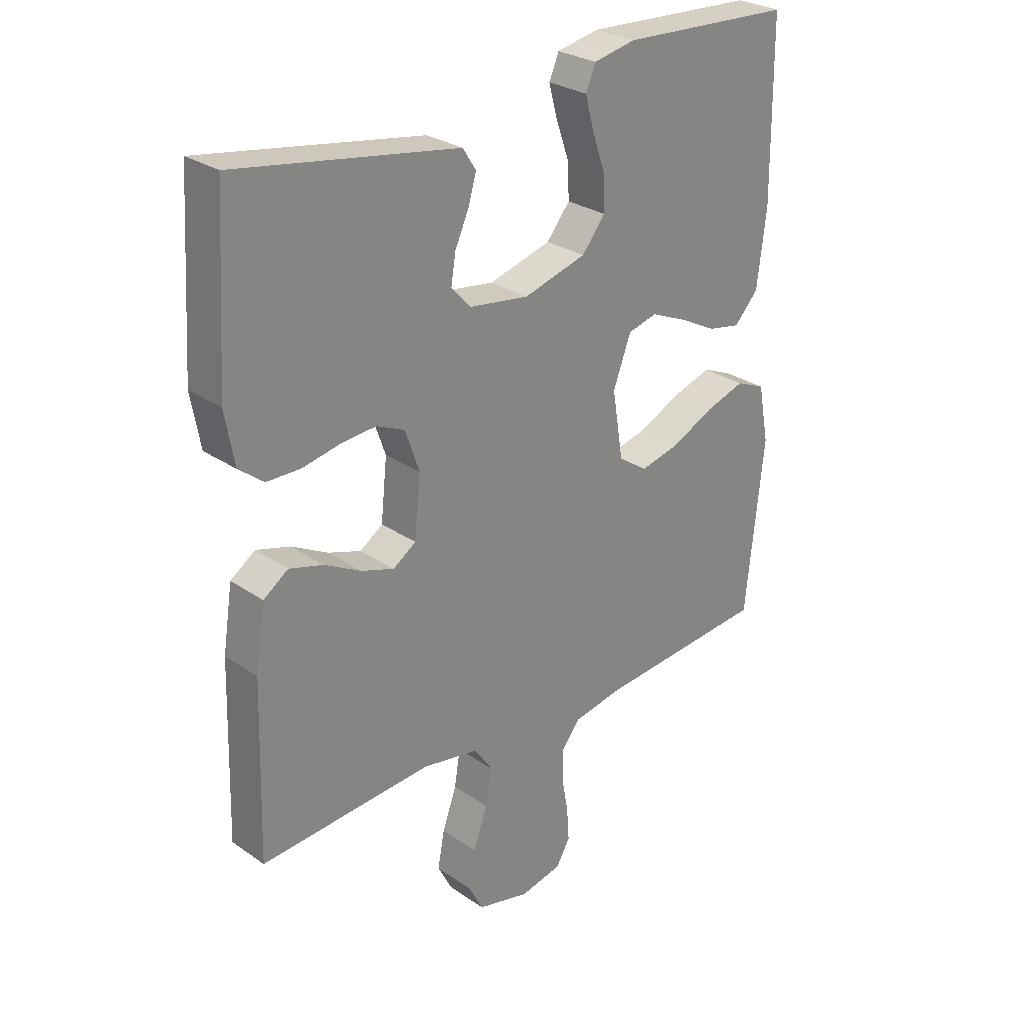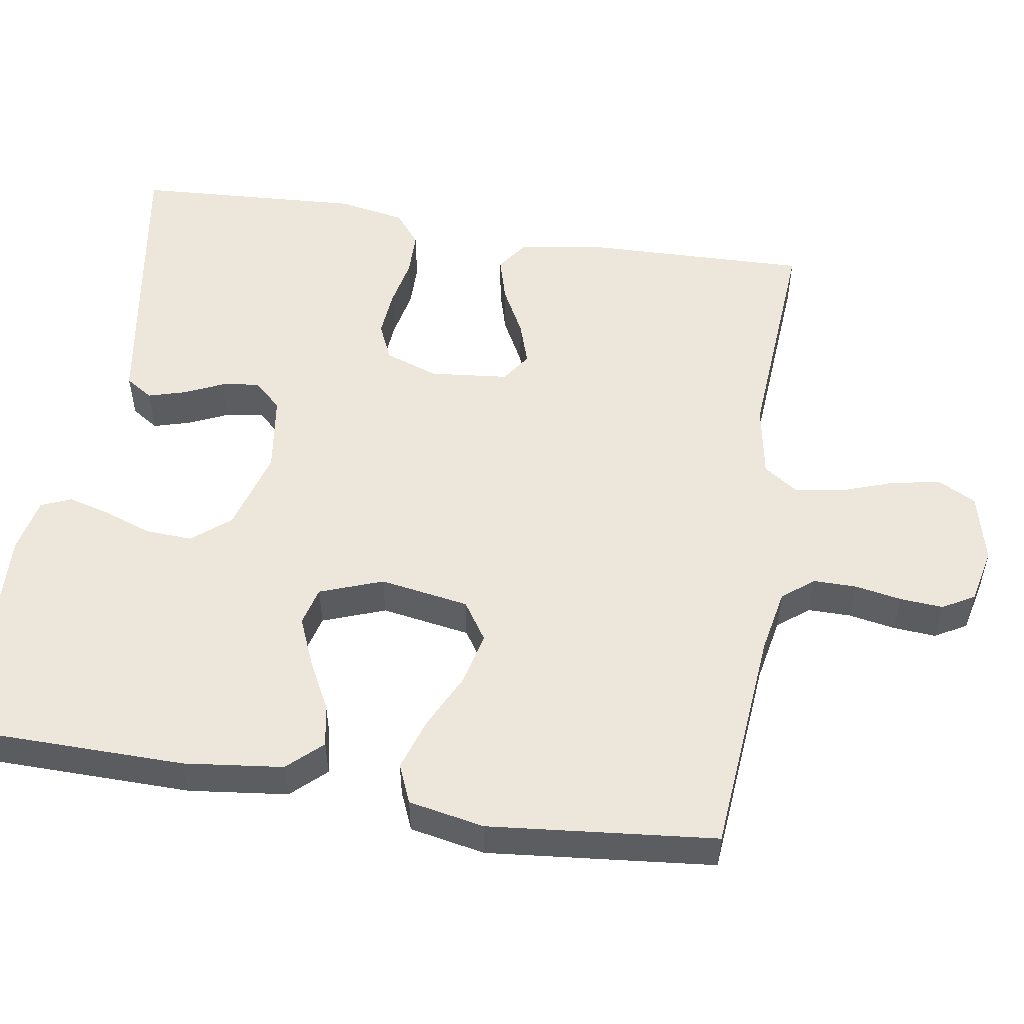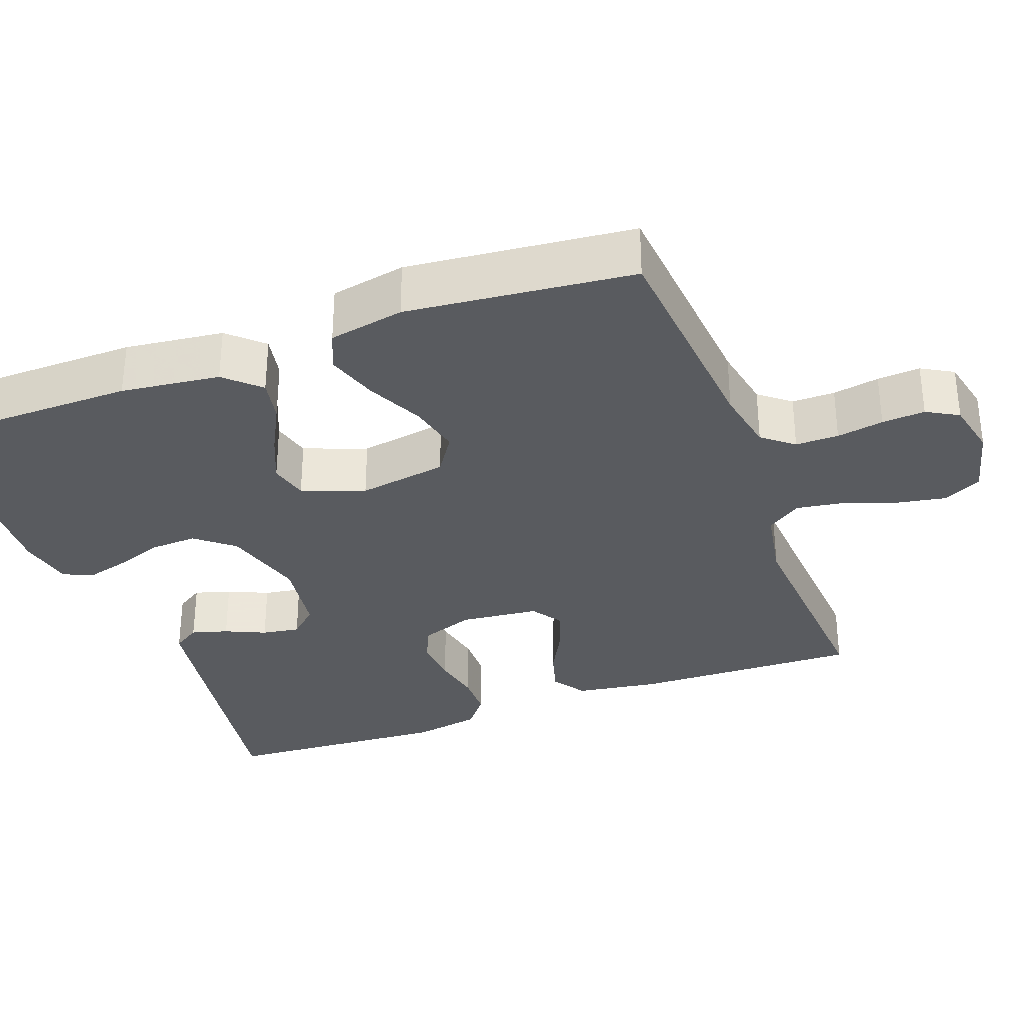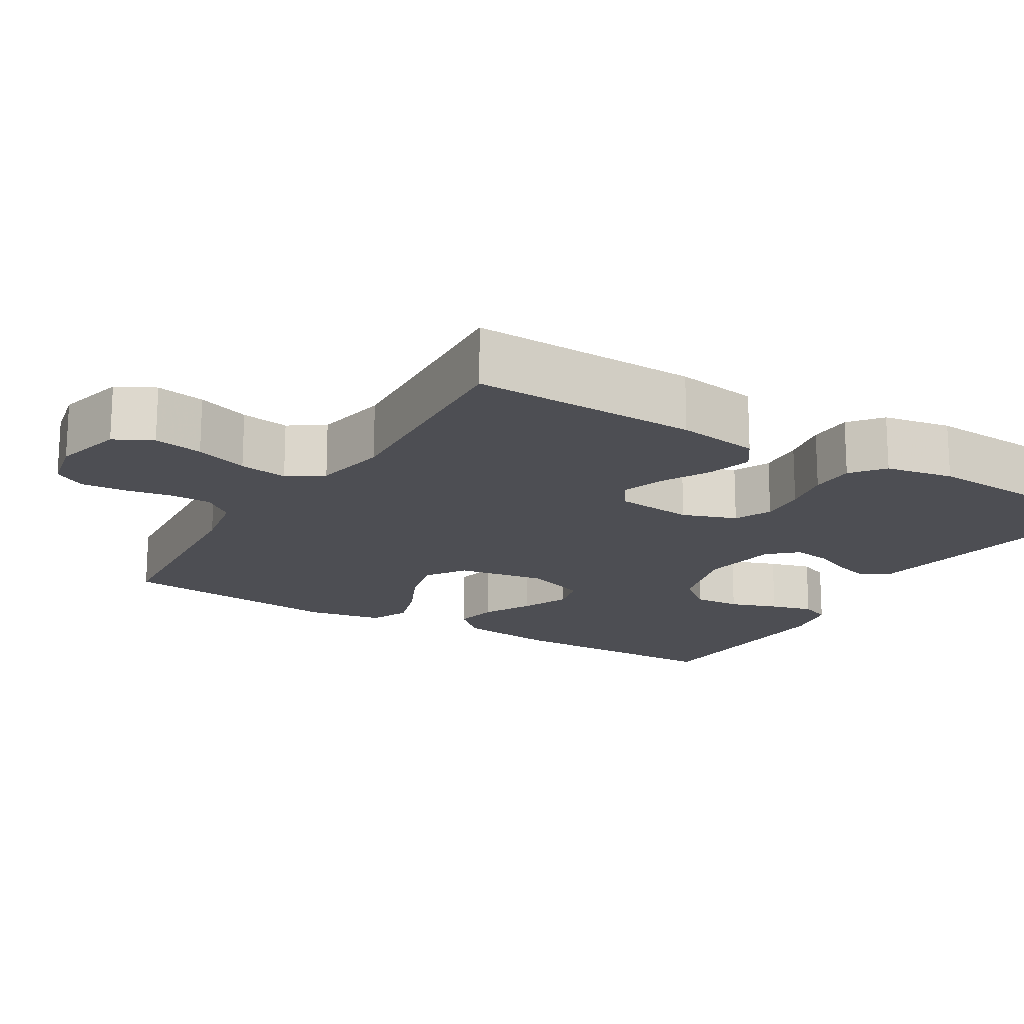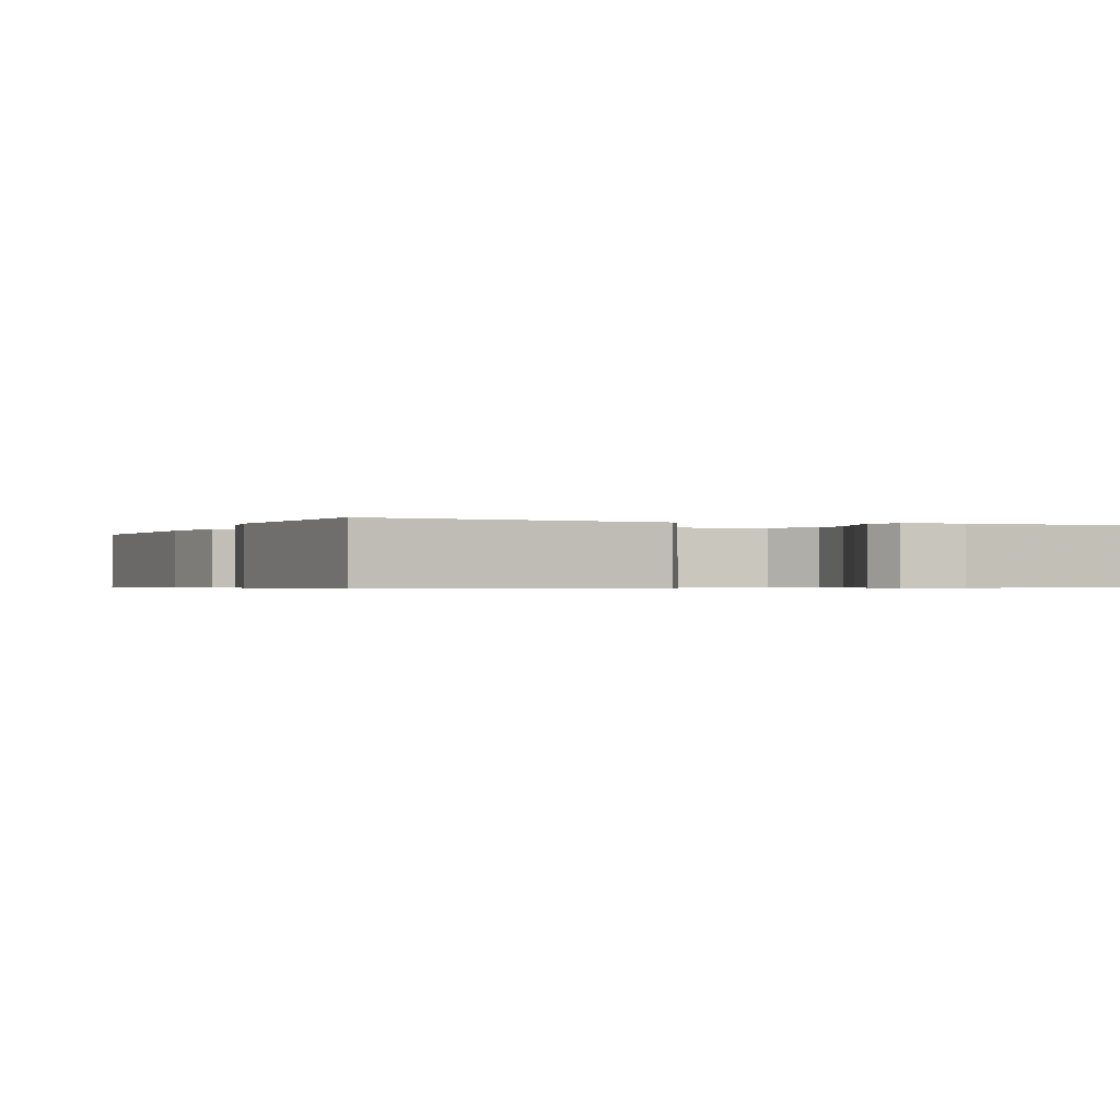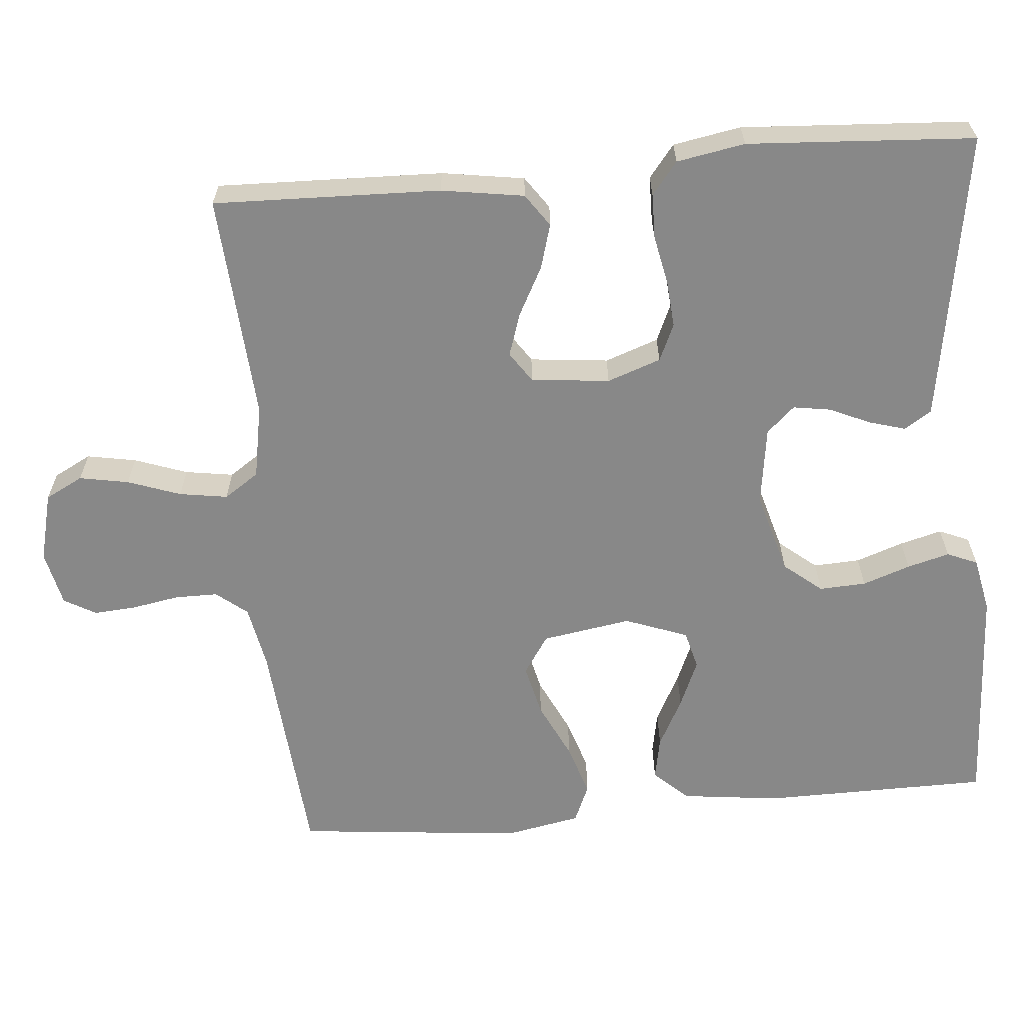
<metadata>
{"format":"obj","ext":"obj","renderer":"f3d","projection":"perspective","resolution":1024,"background":"white","views":[{"elev":27.9,"azim":-43.7,"up":"+Z"},{"elev":53.0,"azim":99.3,"up":"+Y"},{"elev":-32.6,"azim":110.4,"up":"+Y"},{"elev":-17.3,"azim":-121.1,"up":"+Y"},{"elev":-0.5,"azim":-23.2,"up":"+Y"},{"elev":-62.9,"azim":-84.9,"up":"+Y"}]}
</metadata>
<code>
v -0.5 0.07 0.5
v -0.2 0.07 0.451
v -0.115 0.07 0.437
v -0.092 0.07 0.401
v -0.106 0.07 0.353
v -0.13 0.07 0.3
v -0.138 0.07 0.25
v -0.104 0.07 0.213
v 0 0.07 0.198
v 0.109 0.07 0.229
v 0.15 0.07 0.279
v 0.147 0.07 0.341
v 0.125 0.07 0.404
v 0.11 0.07 0.46
v 0.127 0.07 0.5
v 0.2 0.07 0.515
v 0.5 0.07 0.5
v 0.503 0.07 0.2
v 0.487 0.07 0.069
v 0.445 0.07 0.024
v 0.388 0.07 0.035
v 0.323 0.07 0.069
v 0.26 0.07 0.096
v 0.209 0.07 0.083
v 0.178 0.07 0
v 0.197 0.07 -0.118
v 0.248 0.07 -0.152
v 0.317 0.07 -0.136
v 0.392 0.07 -0.1
v 0.461 0.07 -0.078
v 0.512 0.07 -0.1
v 0.531 0.07 -0.2
v 0.5 0.07 -0.5
v 0.2 0.07 -0.525
v 0.115 0.07 -0.541
v 0.082 0.07 -0.582
v 0.082 0.07 -0.639
v 0.093 0.07 -0.701
v 0.097 0.07 -0.758
v 0.073 0.07 -0.8
v 0 0.07 -0.816
v -0.092 0.07 -0.793
v -0.118 0.07 -0.743
v -0.106 0.07 -0.678
v -0.081 0.07 -0.608
v -0.071 0.07 -0.544
v -0.102 0.07 -0.498
v -0.2 0.07 -0.48
v -0.5 0.07 -0.5
v -0.491 0.07 -0.2
v -0.474 0.07 -0.091
v -0.431 0.07 -0.061
v -0.372 0.07 -0.078
v -0.308 0.07 -0.112
v -0.251 0.07 -0.131
v -0.211 0.07 -0.104
v -0.2 0.07 0
v -0.225 0.07 0.071
v -0.274 0.07 0.093
v -0.336 0.07 0.088
v -0.401 0.07 0.075
v -0.46 0.07 0.076
v -0.503 0.07 0.11
v -0.519 0.07 0.2
v -0.5 0 0.5
v -0.2 0 0.451
v -0.115 0 0.437
v -0.092 0 0.401
v -0.106 0 0.353
v -0.13 0 0.3
v -0.138 0 0.25
v -0.104 0 0.213
v 0 0 0.198
v 0.109 0 0.229
v 0.15 0 0.279
v 0.147 0 0.341
v 0.125 0 0.404
v 0.11 0 0.46
v 0.127 0 0.5
v 0.2 0 0.515
v 0.5 0 0.5
v 0.503 0 0.2
v 0.487 0 0.069
v 0.445 0 0.024
v 0.388 0 0.035
v 0.323 0 0.069
v 0.26 0 0.096
v 0.209 0 0.083
v 0.178 0 0
v 0.197 0 -0.118
v 0.248 0 -0.152
v 0.317 0 -0.136
v 0.392 0 -0.1
v 0.461 0 -0.078
v 0.512 0 -0.1
v 0.531 0 -0.2
v 0.5 0 -0.5
v 0.2 0 -0.525
v 0.115 0 -0.541
v 0.082 0 -0.582
v 0.082 0 -0.639
v 0.093 0 -0.701
v 0.097 0 -0.758
v 0.073 0 -0.8
v 0 0 -0.816
v -0.092 0 -0.793
v -0.118 0 -0.743
v -0.106 0 -0.678
v -0.081 0 -0.608
v -0.071 0 -0.544
v -0.102 0 -0.498
v -0.2 0 -0.48
v -0.5 0 -0.5
v -0.491 0 -0.2
v -0.474 0 -0.091
v -0.431 0 -0.061
v -0.372 0 -0.078
v -0.308 0 -0.112
v -0.251 0 -0.131
v -0.211 0 -0.104
v -0.2 0 0
v -0.225 0 0.071
v -0.274 0 0.093
v -0.336 0 0.088
v -0.401 0 0.075
v -0.46 0 0.076
v -0.503 0 0.11
v -0.519 0 0.2
f 60 61 62 63
f 59 60 63 64
f 51 52 53 54
f 51 54 55
f 48 49 50 51
f 47 48 51 55
f 46 47 55 56
f 42 43 44 45
f 42 45 46
f 41 42 46
f 40 41 46
f 37 38 39 40
f 36 37 40 46
f 35 36 46 56
f 31 32 33 34
f 28 29 30 31
f 27 28 31 34
f 26 27 34 35
f 19 20 21 22
f 19 22 23
f 18 19 23
f 17 18 23 24
f 15 16 17 24
f 12 13 14 15
f 3 4 5 6
f 3 6 7
f 2 3 7
f 59 64 1 2
f 58 59 2 7
f 57 58 7 8
f 56 57 8 9
f 25 26 35 56
f 25 56 9 10
f 24 25 10 11
f 12 15 24
f 11 12 24
f 127 126 125 124
f 128 127 124 123
f 118 117 116 115
f 119 118 115
f 115 114 113 112
f 119 115 112 111
f 120 119 111 110
f 109 108 107 106
f 110 109 106
f 110 106 105
f 110 105 104
f 104 103 102 101
f 110 104 101 100
f 120 110 100 99
f 98 97 96 95
f 95 94 93 92
f 98 95 92 91
f 99 98 91 90
f 86 85 84 83
f 87 86 83
f 87 83 82
f 88 87 82 81
f 88 81 80 79
f 79 78 77 76
f 70 69 68 67
f 71 70 67
f 71 67 66
f 66 65 128 123
f 71 66 123 122
f 72 71 122 121
f 73 72 121 120
f 120 99 90 89
f 74 73 120 89
f 75 74 89 88
f 88 79 76
f 88 76 75
f 1 65 66 2
f 2 66 67 3
f 3 67 68 4
f 4 68 69 5
f 5 69 70 6
f 6 70 71 7
f 7 71 72 8
f 8 72 73 9
f 9 73 74 10
f 10 74 75 11
f 11 75 76 12
f 12 76 77 13
f 13 77 78 14
f 14 78 79 15
f 15 79 80 16
f 16 80 81 17
f 17 81 82 18
f 18 82 83 19
f 19 83 84 20
f 20 84 85 21
f 21 85 86 22
f 22 86 87 23
f 23 87 88 24
f 24 88 89 25
f 25 89 90 26
f 26 90 91 27
f 27 91 92 28
f 28 92 93 29
f 29 93 94 30
f 30 94 95 31
f 31 95 96 32
f 32 96 97 33
f 33 97 98 34
f 34 98 99 35
f 35 99 100 36
f 36 100 101 37
f 37 101 102 38
f 38 102 103 39
f 39 103 104 40
f 40 104 105 41
f 41 105 106 42
f 42 106 107 43
f 43 107 108 44
f 44 108 109 45
f 45 109 110 46
f 46 110 111 47
f 47 111 112 48
f 48 112 113 49
f 49 113 114 50
f 50 114 115 51
f 51 115 116 52
f 52 116 117 53
f 53 117 118 54
f 54 118 119 55
f 55 119 120 56
f 56 120 121 57
f 57 121 122 58
f 58 122 123 59
f 59 123 124 60
f 60 124 125 61
f 61 125 126 62
f 62 126 127 63
f 63 127 128 64
f 64 128 65 1

</code>
